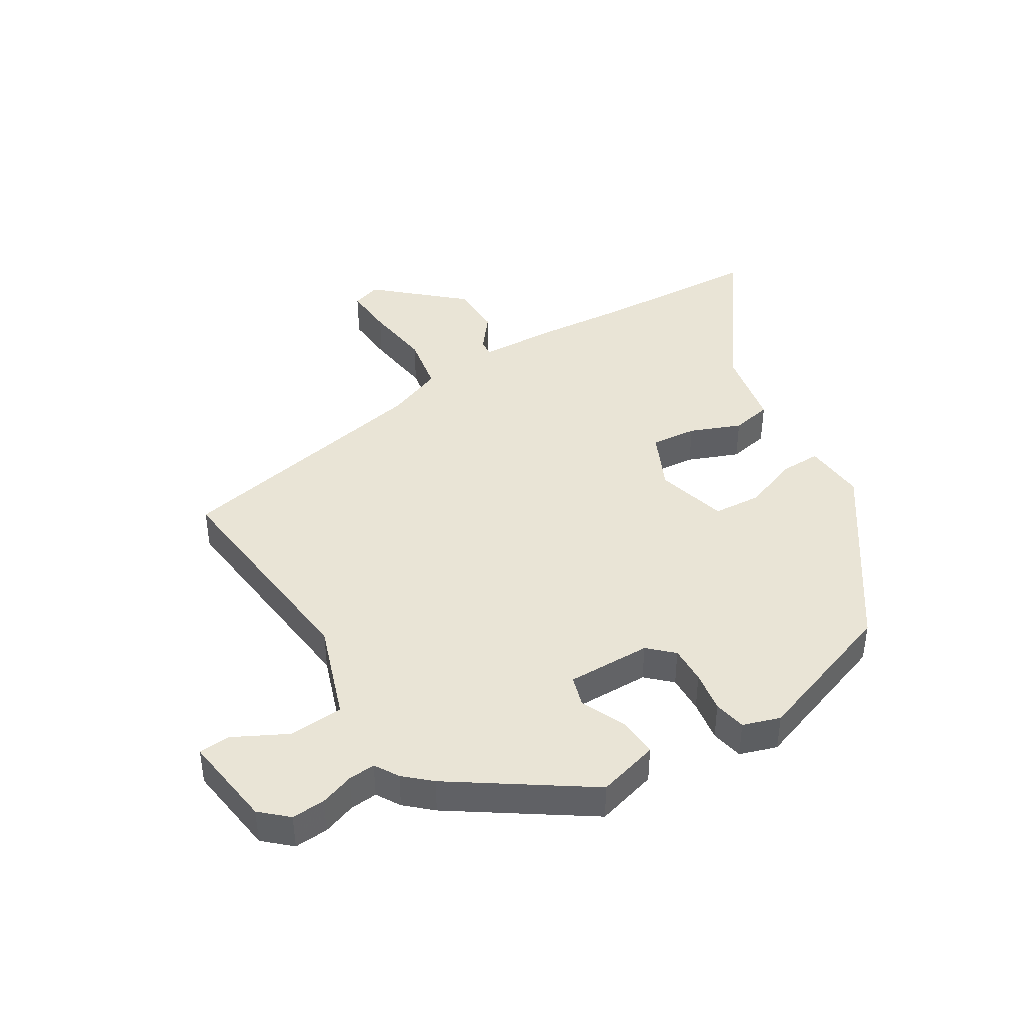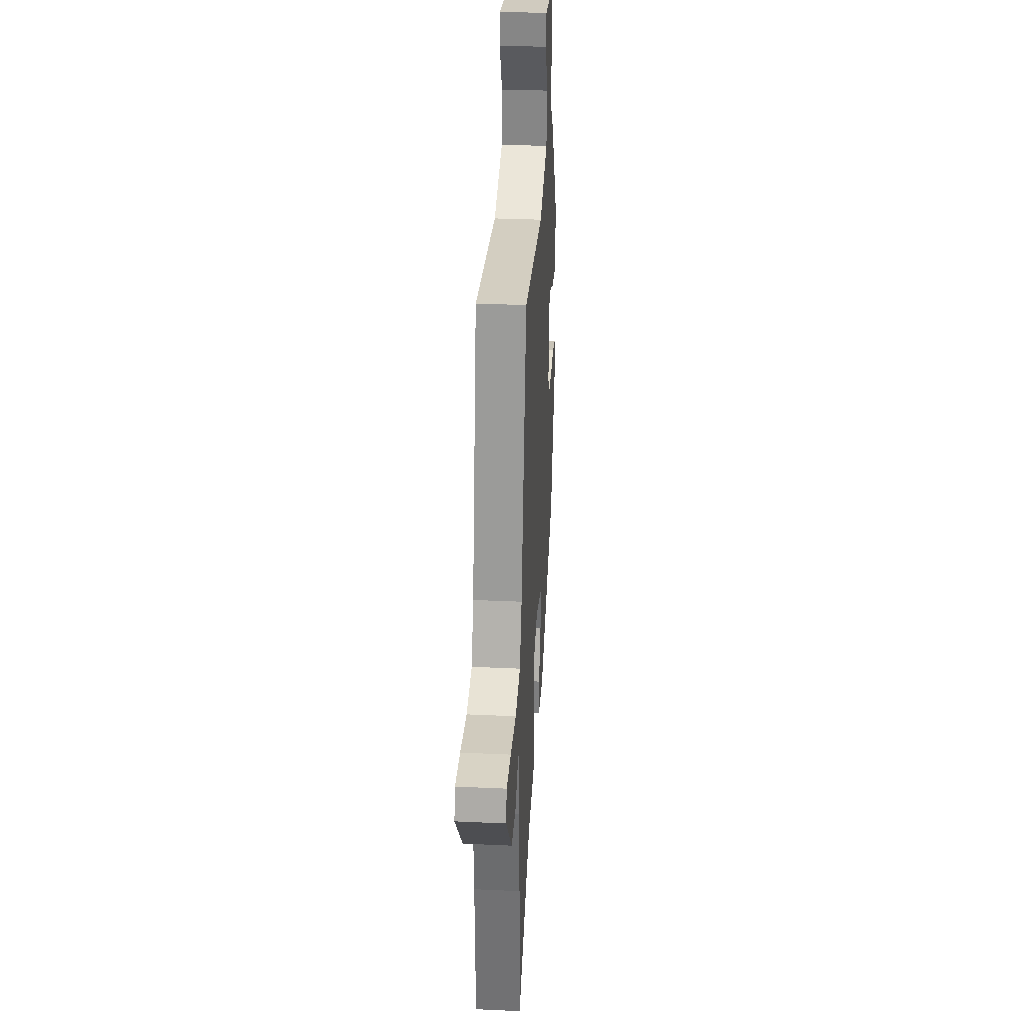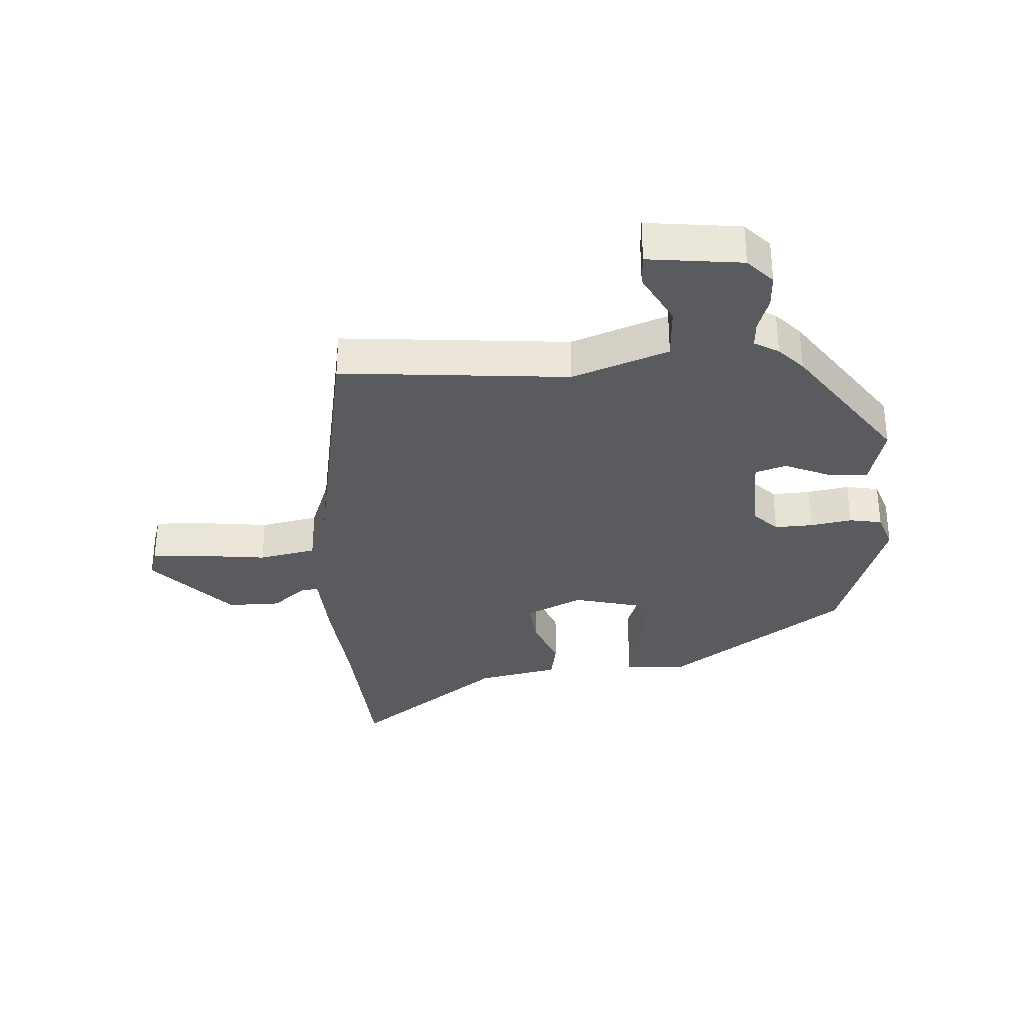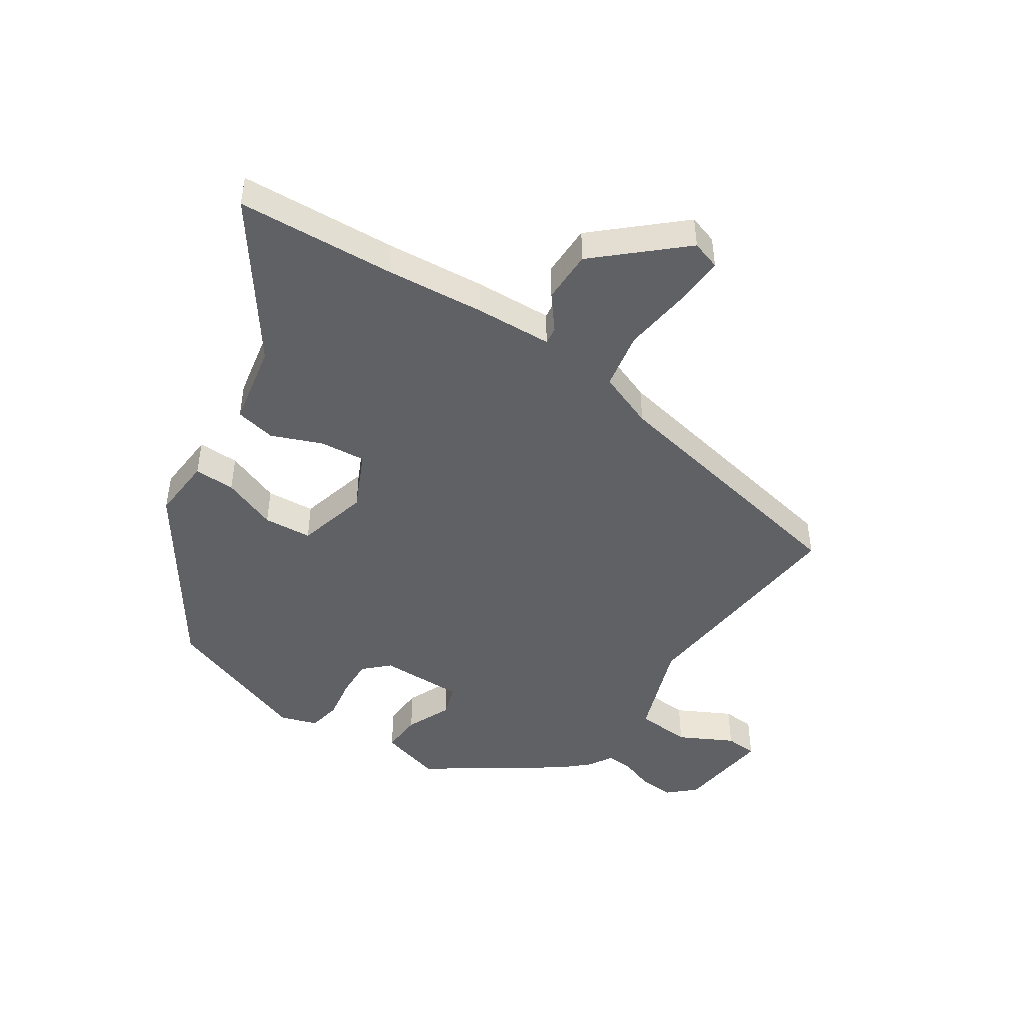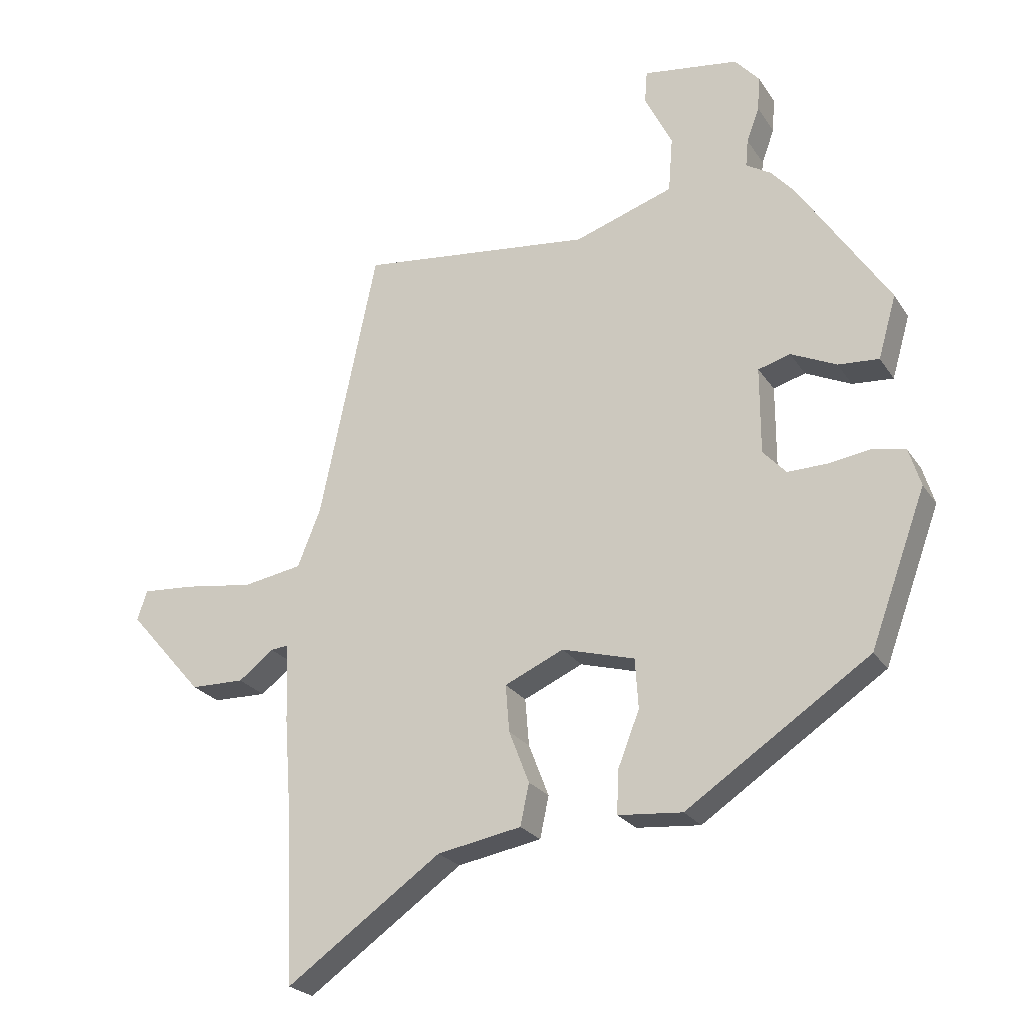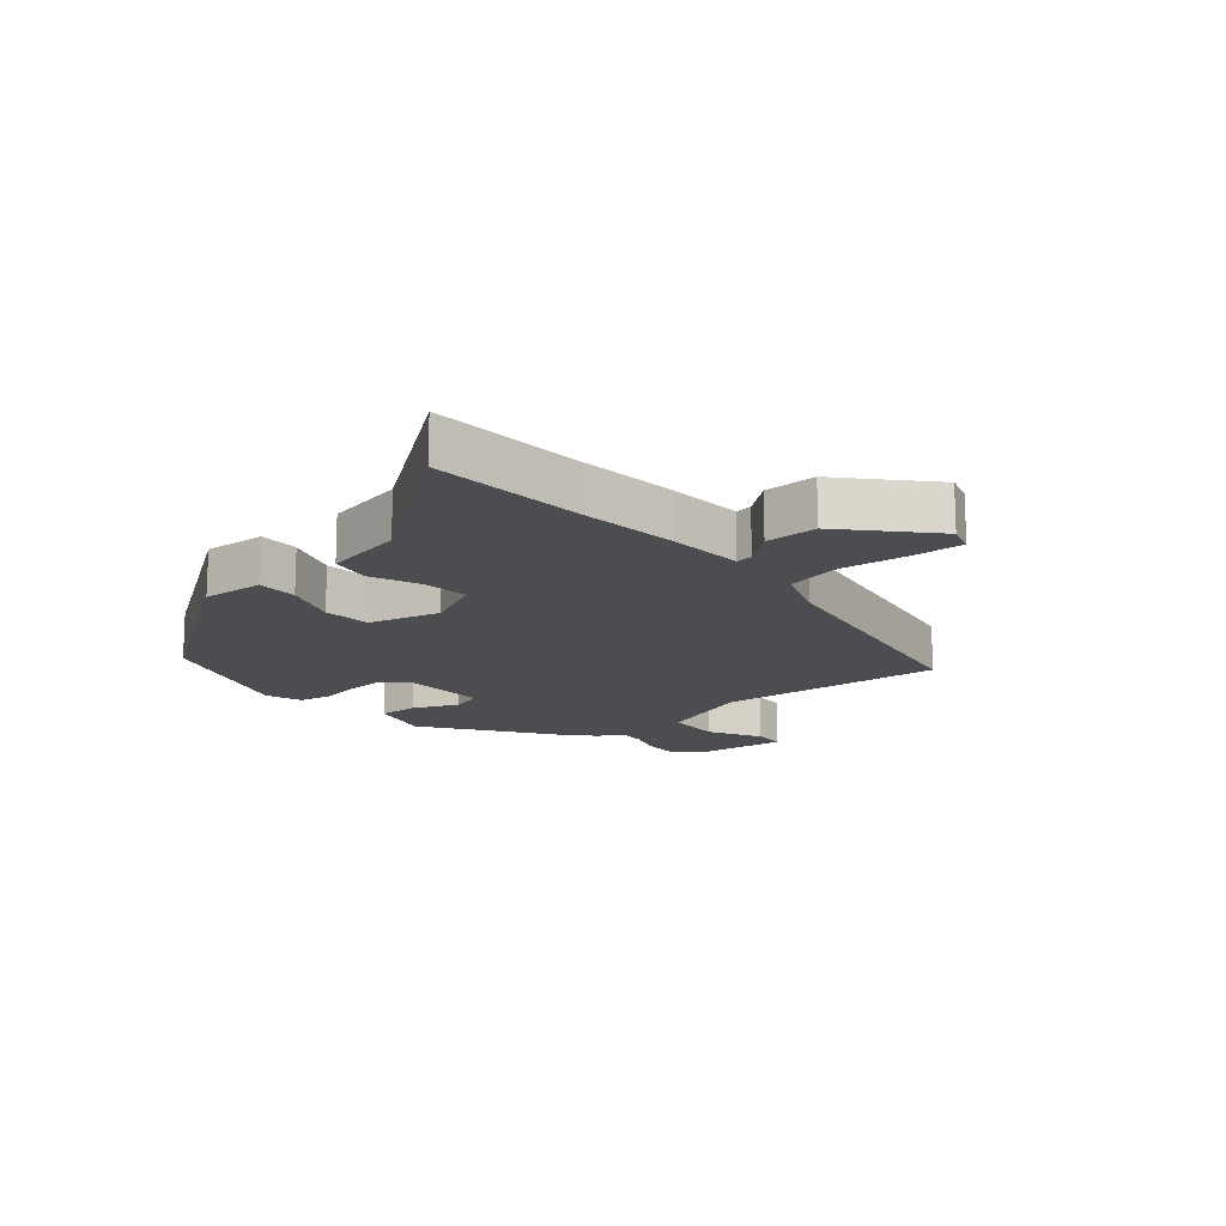
<metadata>
{"format":"obj","ext":"obj","renderer":"f3d","projection":"perspective","resolution":1024,"background":"white","views":[{"elev":42.4,"azim":59.2,"up":"+Y"},{"elev":31.8,"azim":-86.3,"up":"+Z"},{"elev":-32.8,"azim":5.2,"up":"+Y"},{"elev":-47.0,"azim":-122.6,"up":"+Y"},{"elev":-24.0,"azim":25.2,"up":"+Z"},{"elev":-15.6,"azim":-138.2,"up":"+Y"}]}
</metadata>
<code>
v -0.377 0.07 0.521
v -0.006 0.07 0.478
v 0.152 0.07 0.531
v 0.159 0.07 0.62
v 0.115 0.07 0.708
v 0.119 0.07 0.76
v 0.272 0.07 0.738
v 0.311 0.07 0.694
v 0.307 0.07 0.639
v 0.287 0.07 0.584
v 0.283 0.07 0.54
v 0.322 0.07 0.516
v 0.36 0.07 0.473
v 0.505 0.07 0.254
v 0.476 0.07 0.154
v 0.411 0.07 0.159
v 0.338 0.07 0.193
v 0.287 0.07 0.178
v 0.287 0.07 0.04
v 0.324 0.07 0
v 0.386 0.07 0.001
v 0.454 0.07 0.011
v 0.507 0.07 0
v 0.526 0.07 -0.061
v 0.437 0.07 -0.303
v 0.145 0.07 -0.498
v 0.043 0.07 -0.489
v 0.045 0.07 -0.422
v 0.08 0.07 -0.333
v 0.075 0.07 -0.254
v -0.041 0.07 -0.221
v -0.135 0.07 -0.263
v -0.129 0.07 -0.338
v -0.097 0.07 -0.421
v -0.111 0.07 -0.487
v -0.245 0.07 -0.511
v -0.492 0.07 -0.685
v -0.503 0.07 -0.425
v -0.515 0.07 -0.263
v -0.519 0.07 -0.137
v -0.547 0.07 -0.14
v -0.603 0.07 -0.183
v -0.689 0.07 -0.181
v -0.808 0.07 -0.044
v -0.792 0.07 0.003
v -0.709 0.07 -0.003
v -0.599 0.07 -0.019
v -0.505 0.07 -0.003
v -0.468 0.07 0.089
v -0.377 0 0.521
v -0.006 0 0.478
v 0.152 0 0.531
v 0.159 0 0.62
v 0.115 0 0.708
v 0.119 0 0.76
v 0.272 0 0.738
v 0.311 0 0.694
v 0.307 0 0.639
v 0.287 0 0.584
v 0.283 0 0.54
v 0.322 0 0.516
v 0.36 0 0.473
v 0.505 0 0.254
v 0.476 0 0.154
v 0.411 0 0.159
v 0.338 0 0.193
v 0.287 0 0.178
v 0.287 0 0.04
v 0.324 0 0
v 0.386 0 0.001
v 0.454 0 0.011
v 0.507 0 0
v 0.526 0 -0.061
v 0.437 0 -0.303
v 0.145 0 -0.498
v 0.043 0 -0.489
v 0.045 0 -0.422
v 0.08 0 -0.333
v 0.075 0 -0.254
v -0.041 0 -0.221
v -0.135 0 -0.263
v -0.129 0 -0.338
v -0.097 0 -0.421
v -0.111 0 -0.487
v -0.245 0 -0.511
v -0.492 0 -0.685
v -0.503 0 -0.425
v -0.515 0 -0.263
v -0.519 0 -0.137
v -0.547 0 -0.14
v -0.603 0 -0.183
v -0.689 0 -0.181
v -0.808 0 -0.044
v -0.792 0 0.003
v -0.709 0 -0.003
v -0.599 0 -0.019
v -0.505 0 -0.003
v -0.468 0 0.089
f 44 45 46 47
f 42 43 44 47
f 41 42 47 48
f 40 41 48 49
f 38 39 40 49
f 36 37 38 49
f 33 34 35 36
f 32 33 36 49
f 26 27 28 29
f 26 29 30
f 25 26 30
f 24 25 30 31
f 21 22 23 24
f 20 21 24 31
f 14 15 16 17
f 14 17 18
f 11 12 13 14
f 11 14 18
f 7 8 9 10
f 7 10 11
f 4 5 6 7
f 3 4 7 11
f 2 3 11 18
f 19 20 31 32
f 18 19 32 49
f 1 2 18 49
f 96 95 94 93
f 96 93 92 91
f 97 96 91 90
f 98 97 90 89
f 98 89 88 87
f 98 87 86 85
f 85 84 83 82
f 98 85 82 81
f 78 77 76 75
f 79 78 75
f 79 75 74
f 80 79 74 73
f 73 72 71 70
f 80 73 70 69
f 66 65 64 63
f 67 66 63
f 63 62 61 60
f 67 63 60
f 59 58 57 56
f 60 59 56
f 56 55 54 53
f 60 56 53 52
f 67 60 52 51
f 81 80 69 68
f 98 81 68 67
f 98 67 51 50
f 1 50 51 2
f 2 51 52 3
f 3 52 53 4
f 4 53 54 5
f 5 54 55 6
f 6 55 56 7
f 7 56 57 8
f 8 57 58 9
f 9 58 59 10
f 10 59 60 11
f 11 60 61 12
f 12 61 62 13
f 13 62 63 14
f 14 63 64 15
f 15 64 65 16
f 16 65 66 17
f 17 66 67 18
f 18 67 68 19
f 19 68 69 20
f 20 69 70 21
f 21 70 71 22
f 22 71 72 23
f 23 72 73 24
f 24 73 74 25
f 25 74 75 26
f 26 75 76 27
f 27 76 77 28
f 28 77 78 29
f 29 78 79 30
f 30 79 80 31
f 31 80 81 32
f 32 81 82 33
f 33 82 83 34
f 34 83 84 35
f 35 84 85 36
f 36 85 86 37
f 37 86 87 38
f 38 87 88 39
f 39 88 89 40
f 40 89 90 41
f 41 90 91 42
f 42 91 92 43
f 43 92 93 44
f 44 93 94 45
f 45 94 95 46
f 46 95 96 47
f 47 96 97 48
f 48 97 98 49
f 49 98 50 1

</code>
